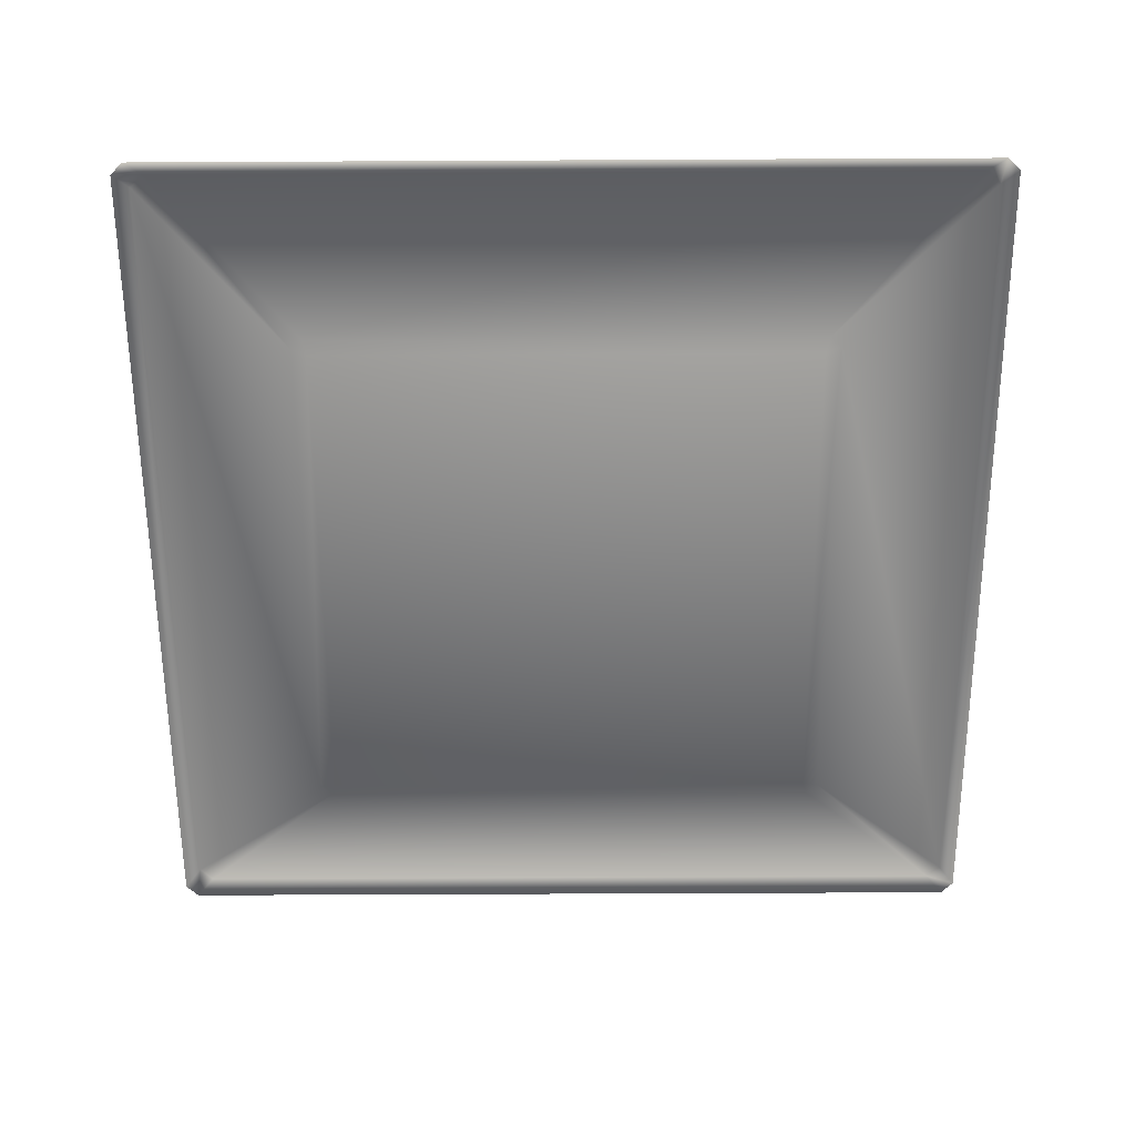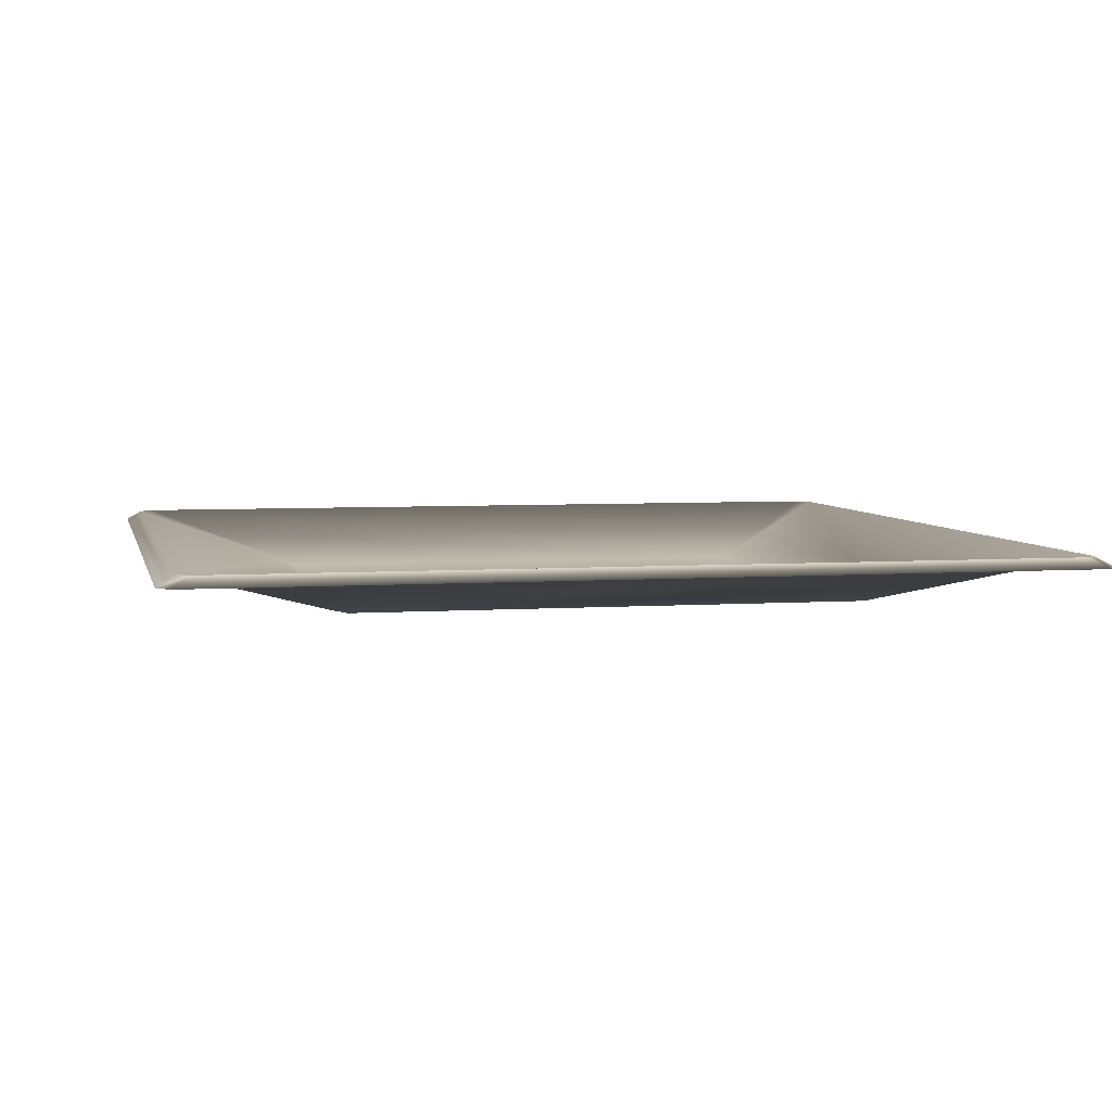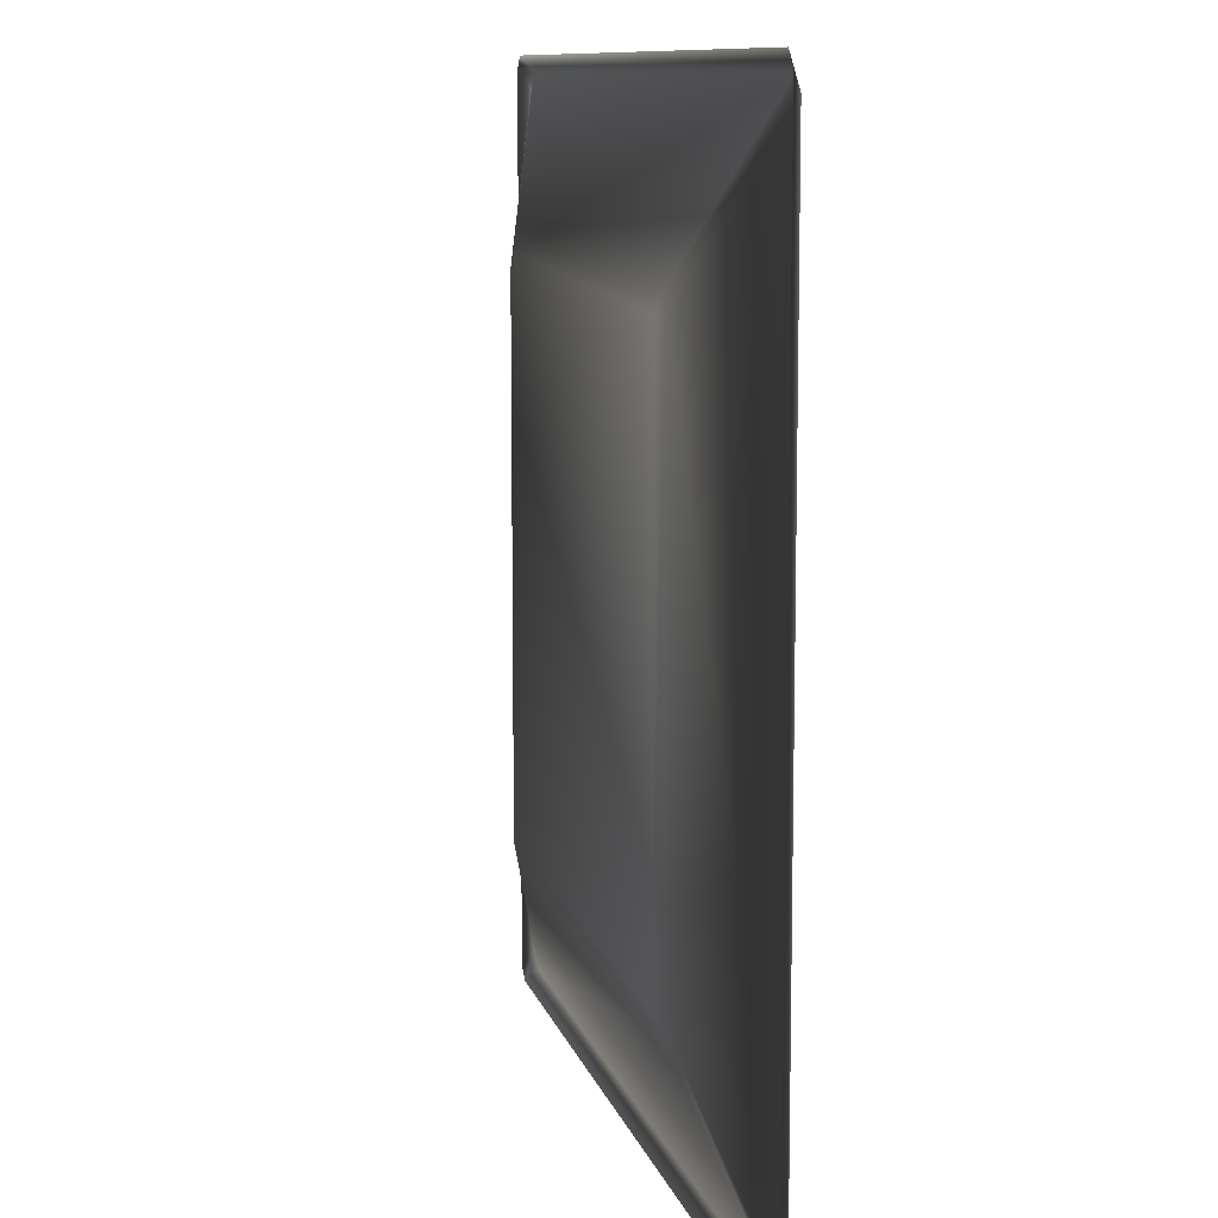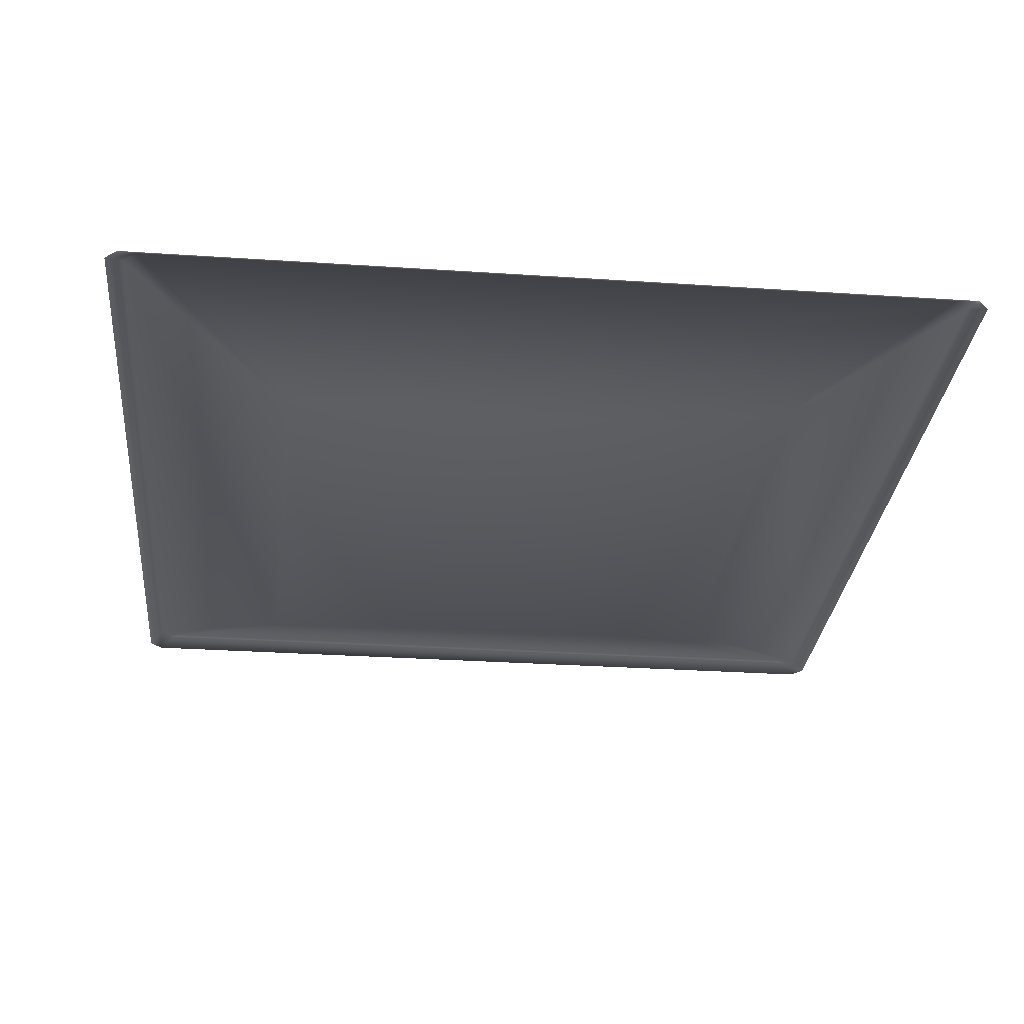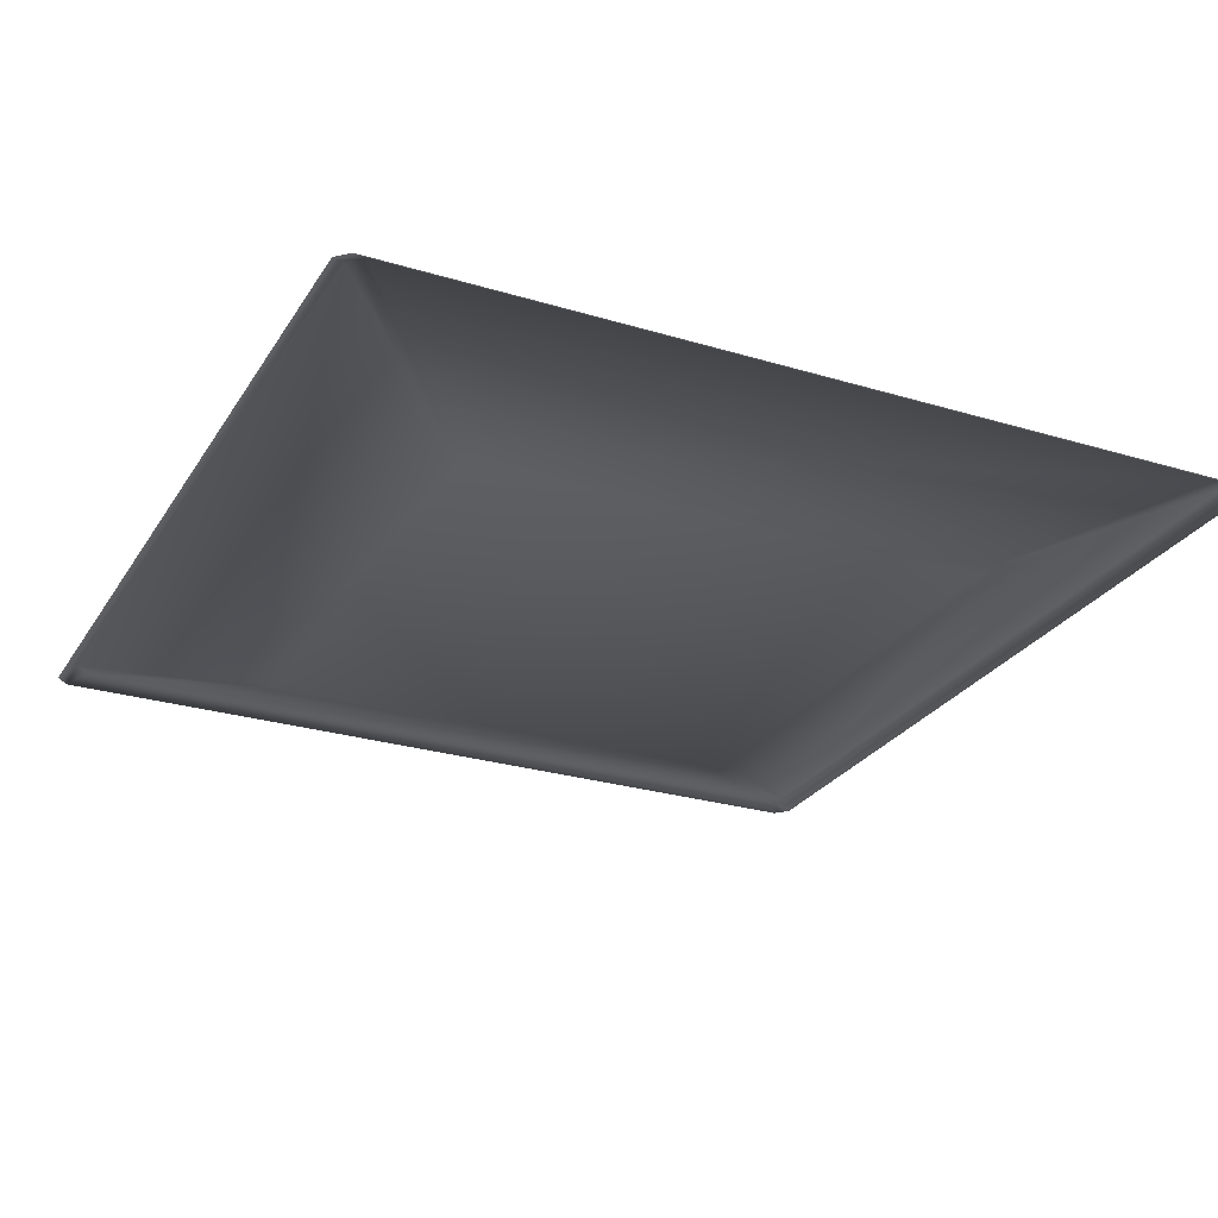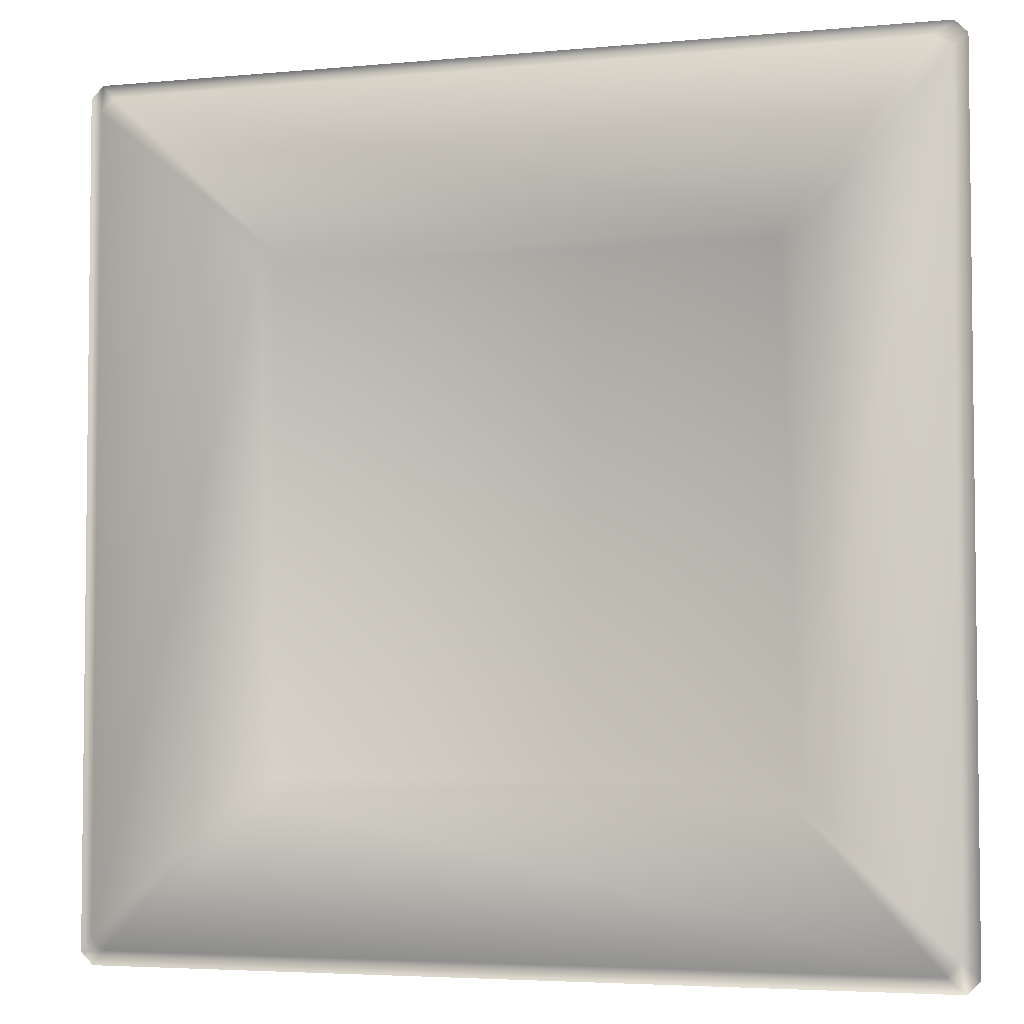
<metadata>
{"format":"obj","ext":"obj","renderer":"f3d","projection":"perspective","resolution":1024,"background":"white","views":[{"elev":-60.8,"azim":-179.7,"up":"+Z"},{"elev":5.0,"azim":-102.3,"up":"+Z"},{"elev":10.1,"azim":-103.3,"up":"+Y"},{"elev":-29.7,"azim":174.4,"up":"+Z"},{"elev":-26.5,"azim":-115.4,"up":"+Z"},{"elev":-4.2,"azim":17.1,"up":"+Y"}]}
</metadata>
<code>
o MeshPlate_11_0_GeomSubset_1
v 0.1057 -0.1092 -0.08808
v 0.1087 -0.1119 -0.08406
v 0.1119 -0.1087 -0.08413
v 0.1092 -0.1057 -0.08808
v -0.1092 -0.1057 -0.08808
v -0.1119 -0.1087 -0.08406
v -0.1087 -0.1119 -0.08413
v -0.1057 -0.1092 -0.08808
v 0.1079 -0.1045 -0.08157
v 0.1045 -0.1079 -0.08157
v -0.1045 -0.1079 -0.08157
v -0.1079 -0.1045 -0.08157
v 0.1045 0.1079 -0.08157
v 0.1087 0.1119 -0.08413
v 0.1119 0.1087 -0.08406
v 0.1079 0.1045 -0.08157
v -0.1079 0.1045 -0.08157
v -0.1119 0.1087 -0.08413
v -0.1087 0.1119 -0.08406
v -0.1045 0.1079 -0.08157
v 0.1092 0.1057 -0.08808
v 0.1057 0.1092 -0.08808
v -0.1057 0.1092 -0.08808
v -0.1092 0.1057 -0.08808
v 0.06922 -0.06634 -0.0945
v 0.06632 -0.06926 -0.09449
v 0.06516 -0.06516 -0.09547
v -0.06516 -0.06516 -0.09547
v -0.06634 -0.06922 -0.09451
v -0.06922 -0.06634 -0.09451
v -0.06516 0.06516 -0.09546
v -0.06922 0.06634 -0.0945
v -0.06634 0.06922 -0.0945
v 0.06516 0.06516 -0.09546
v 0.06634 0.06922 -0.0945
v 0.06922 0.06634 -0.0945
v 0.06922 0.06635 -0.1012
v 0.06633 0.06926 -0.1012
v 0.06516 0.06516 -0.1021
v -0.06516 0.06516 -0.1021
v -0.06635 0.06922 -0.1012
v -0.06922 0.06635 -0.1012
v -0.06516 -0.06516 -0.1021
v -0.06922 -0.06635 -0.1012
v -0.06635 -0.06922 -0.1012
v 0.06516 -0.06516 -0.1021
v 0.06635 -0.06922 -0.1012
v 0.06922 -0.06635 -0.1012
v 0.1087 -0.112 -0.08389
v 0.112 -0.1087 -0.08396
v -0.112 -0.1087 -0.08389
v -0.1087 -0.112 -0.08396
v 0.1079 -0.1045 -0.08139
v 0.1045 -0.1079 -0.08139
v -0.1045 -0.1079 -0.08139
v -0.1079 -0.1045 -0.08139
v 0.1045 0.1079 -0.08139
v 0.1087 0.112 -0.08396
v 0.112 0.1087 -0.08389
v 0.1079 0.1045 -0.08139
v -0.1079 0.1045 -0.08139
v -0.112 0.1087 -0.08396
v -0.1087 0.112 -0.08389
v -0.1045 0.1079 -0.08139
v 0.06917 -0.06633 -0.09432
v 0.06631 -0.06921 -0.0943
v 0.06514 -0.06514 -0.09528
v -0.06514 -0.06514 -0.09528
v -0.06633 -0.06917 -0.09433
v -0.06917 -0.06633 -0.09433
v -0.06514 0.06514 -0.09527
v -0.06917 0.06633 -0.09432
v -0.06633 0.06917 -0.09432
v 0.06514 0.06514 -0.09527
v 0.06633 0.06917 -0.09431
v 0.06917 0.06633 -0.09431
f 53 54 66 65
f 50 53 60 59
f 54 49 52 55
f 55 56 70 69
f 56 51 62 61
f 57 60 76 75
f 58 57 64 63
f 61 64 73 72
f 65 67 74 76
f 67 66 69 68
f 68 70 72 71
f 71 73 75 74
f 67 68 71 74
f 54 55 69 66
f 56 61 72 70
f 64 57 75 73
f 60 53 65 76
f 53 50 49 54
f 55 52 51 56
f 57 58 59 60
f 61 62 63 64
f 65 66 67
f 68 69 70
f 71 72 73
f 74 75 76

</code>
